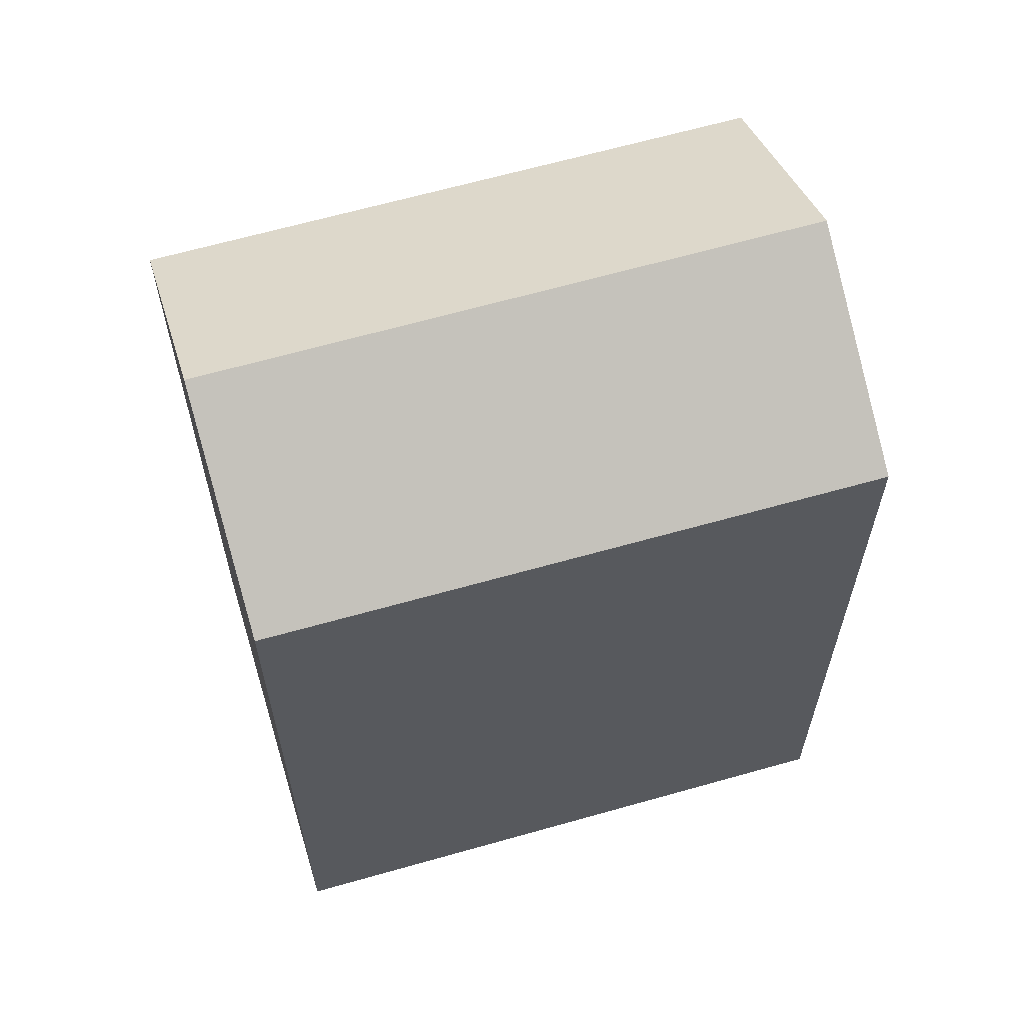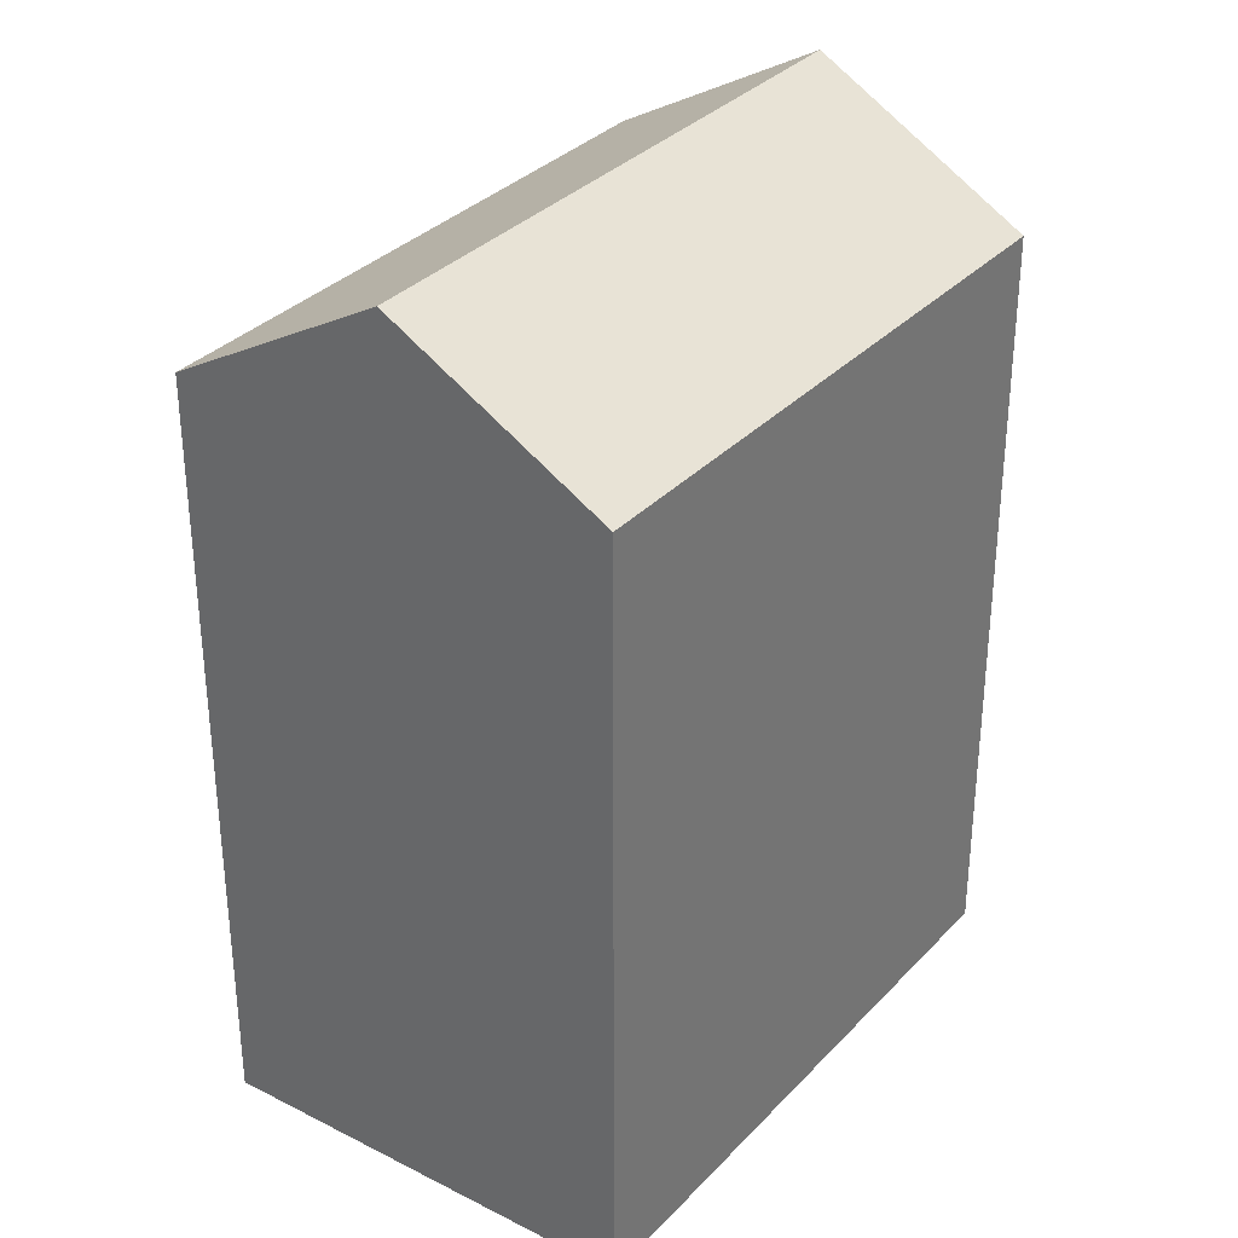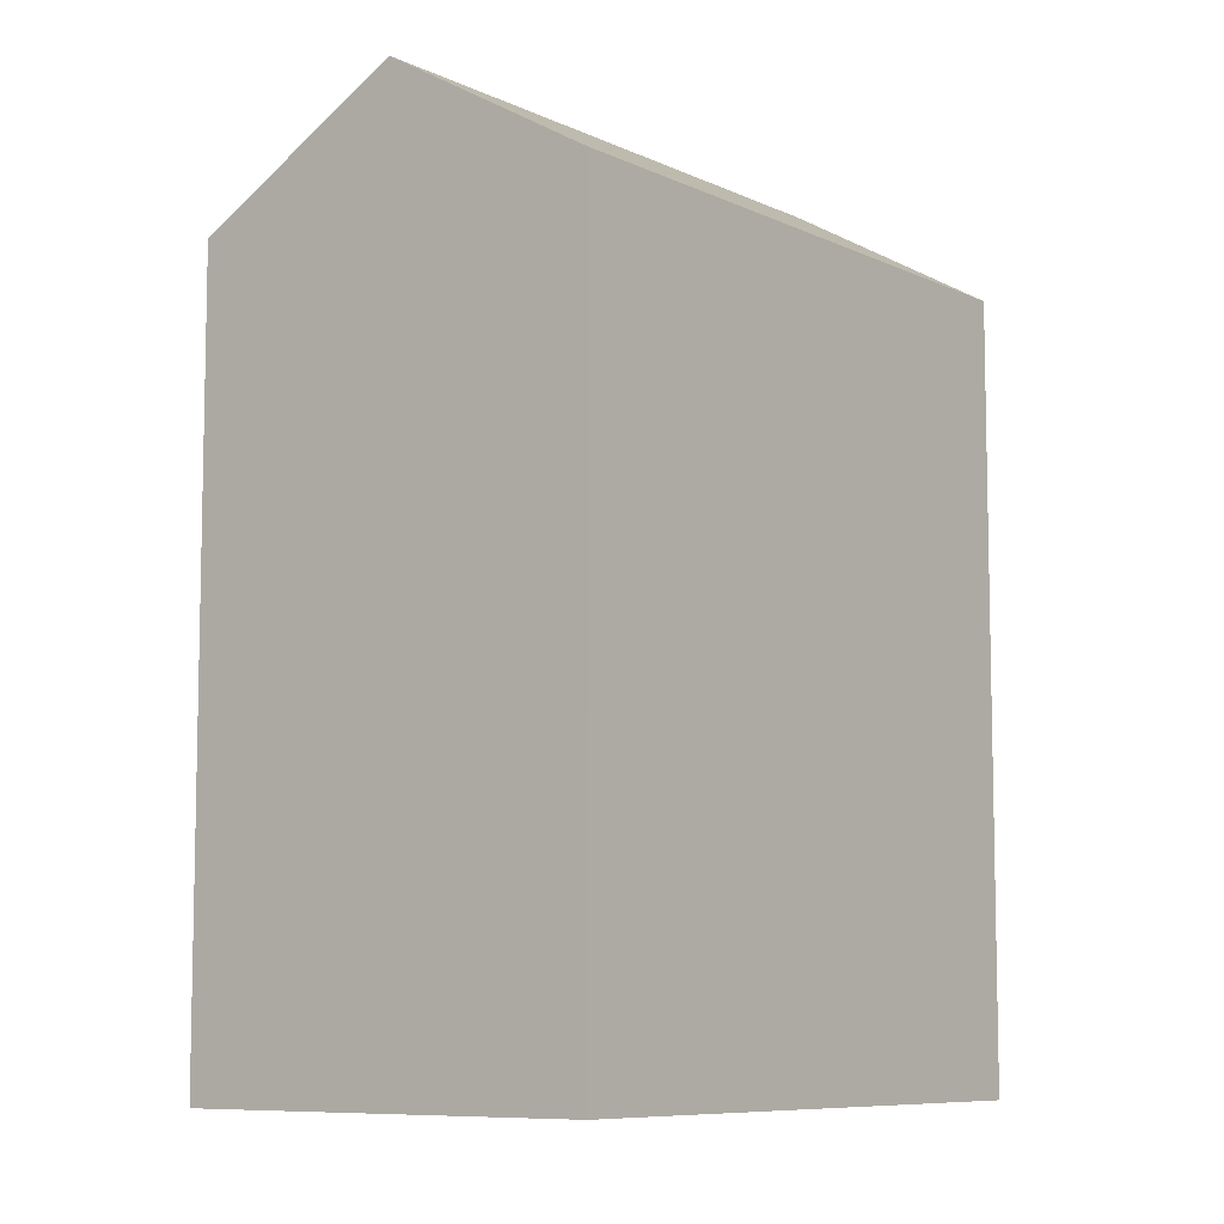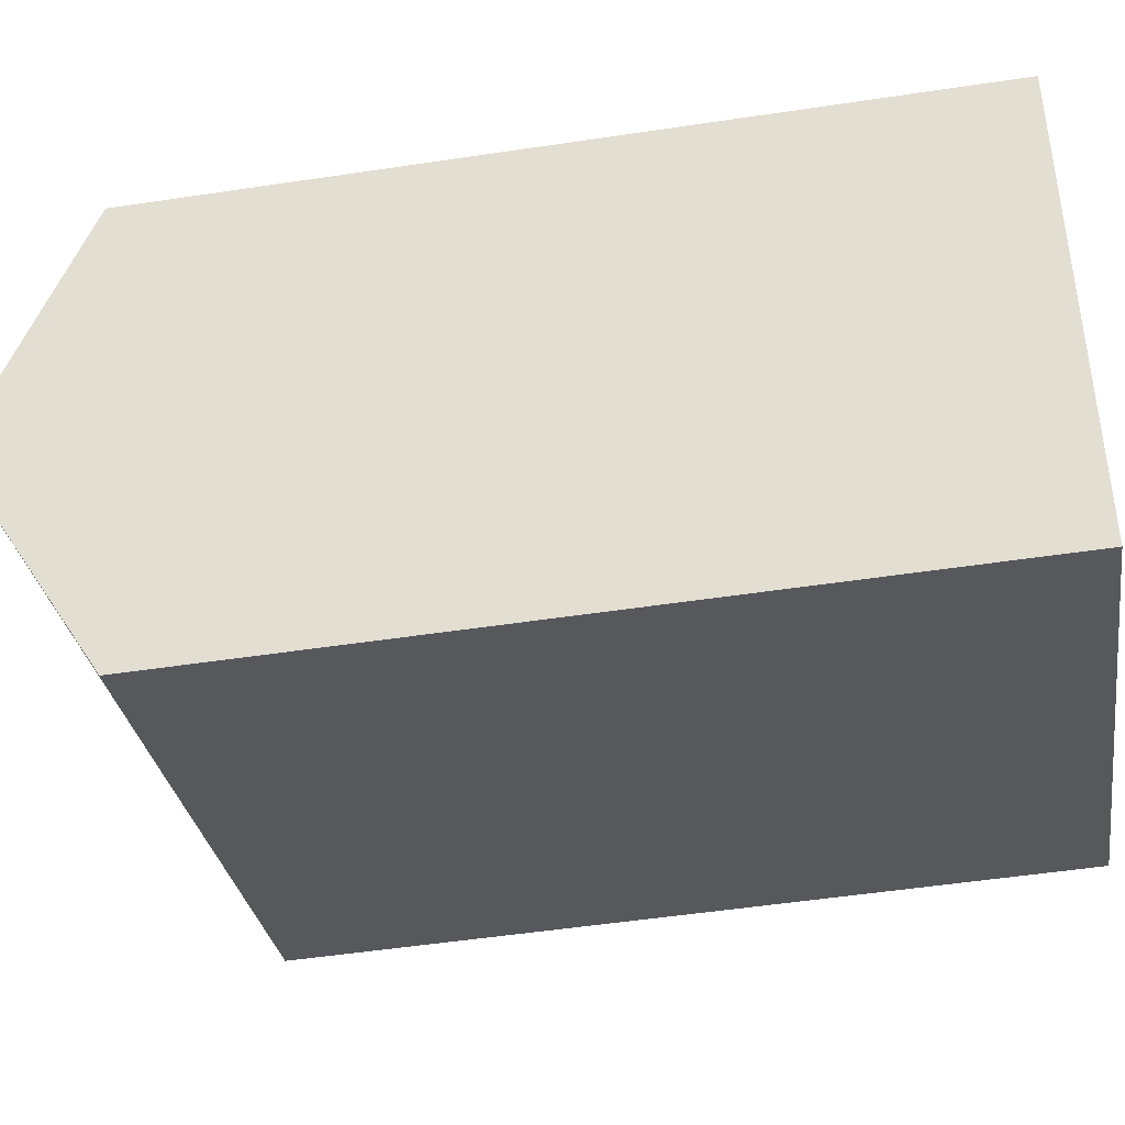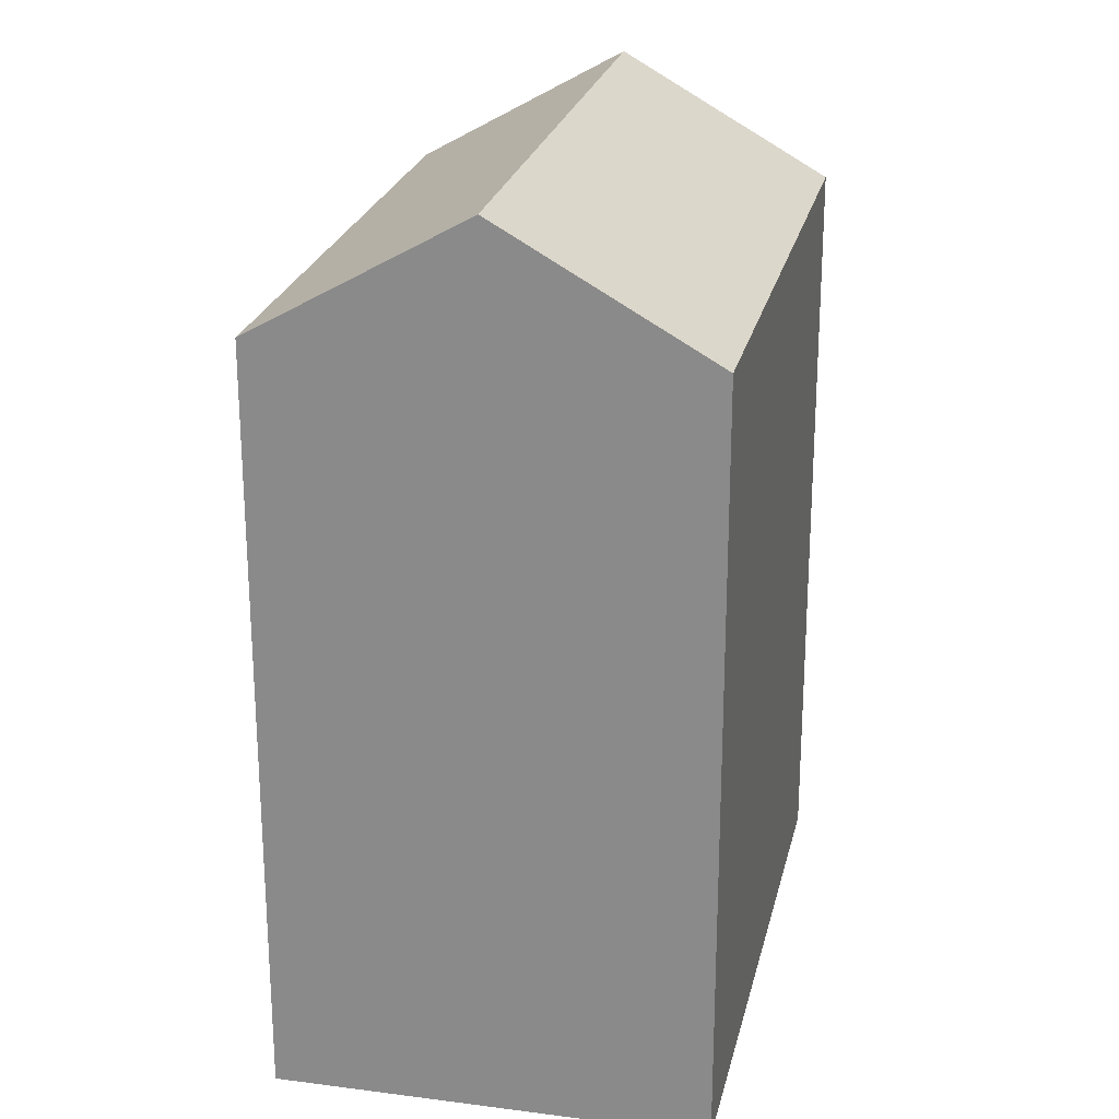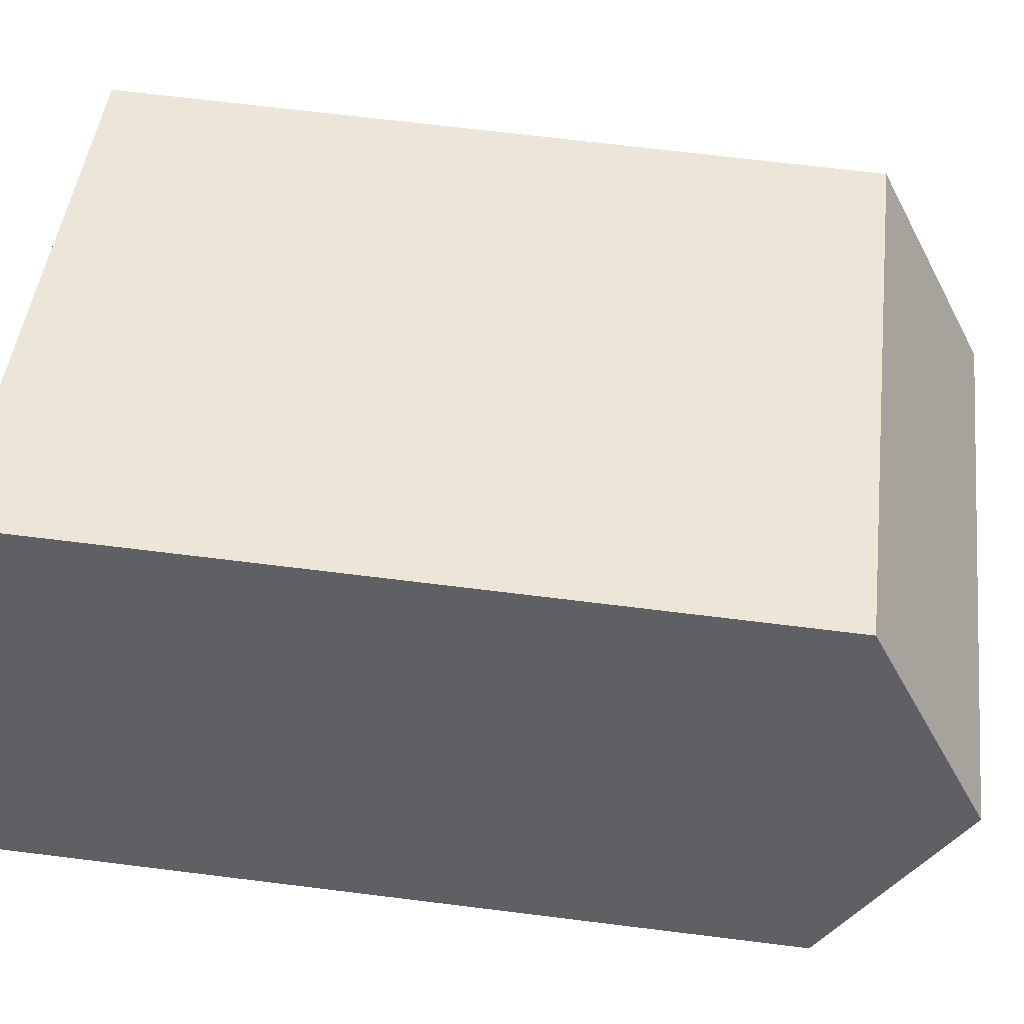
<metadata>
{"format":"obj","ext":"obj","renderer":"f3d","projection":"perspective","resolution":1024,"background":"white","views":[{"elev":63.6,"azim":140.2,"up":"+Y"},{"elev":33.3,"azim":102.0,"up":"+Y"},{"elev":-8.2,"azim":-75.7,"up":"+Y"},{"elev":-52.2,"azim":-80.8,"up":"+Z"},{"elev":23.9,"azim":-101.1,"up":"+Y"},{"elev":68.0,"azim":97.1,"up":"+Z"}]}
</metadata>
<code>
v  2.516 3.559e-16 -5.812
v  7.284 -1.95e-16 3.184
v  0 0 0
v  5.042 7.133e-16 -11.65
v  12.35 5.161e-16 -8.428
v  9.518 -2.548e-16 4.162
v  16.68 -4.466e-16 7.293
v  14.55 4.566e-16 -7.457
v  19.15 -8.954e-17 1.462
v  21.62 2.659e-16 -4.343
v  0.00048 22.5 -0.0007128
v  2.516 26.1 -5.812
v  5.043 22.49 -11.65
v  12.35 22.5 -8.429
v  14.55 22.51 -7.458
v  21.62 22.52 -4.344
v  19.15 26.1 1.461
v  16.68 22.5 7.292
v  9.519 22.5 4.161
v  7.284 22.5 3.184
g defaultobject
f 1 2 3
f 2 1 4
f 2 4 5
f 2 5 6
f 6 5 7
f 7 5 8
f 7 8 9
f 9 8 10
f 11 1 3
f 1 11 12
f 12 4 1
f 4 12 13
f 13 5 4
f 5 13 14
f 14 8 5
f 8 14 15
f 15 10 8
f 10 15 16
f 10 17 9
f 17 10 16
f 9 18 7
f 18 9 17
f 7 19 6
f 19 7 18
f 6 20 2
f 20 6 19
f 2 11 3
f 11 2 20
f 16 12 17
f 12 16 15
f 12 15 14
f 12 14 13
f 11 17 12
f 17 11 20
f 17 20 19
f 17 19 18

</code>
